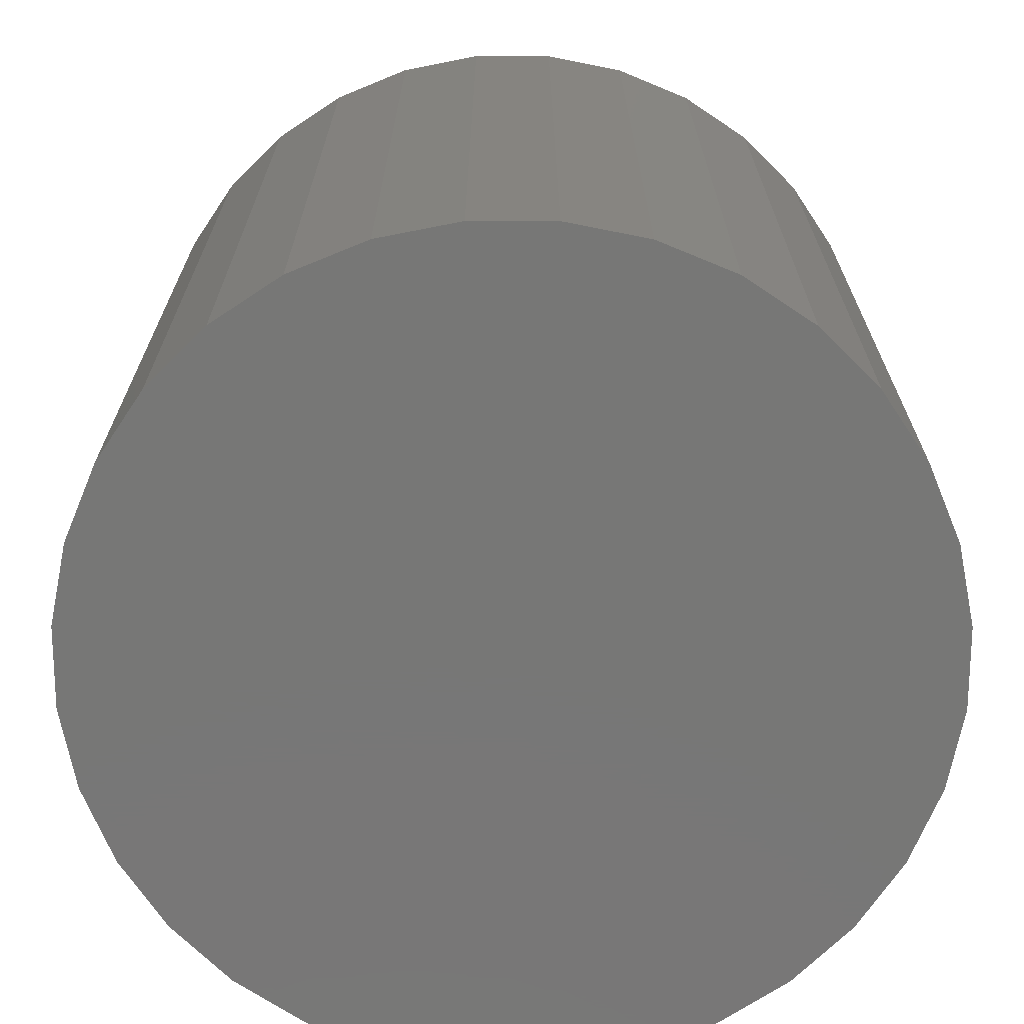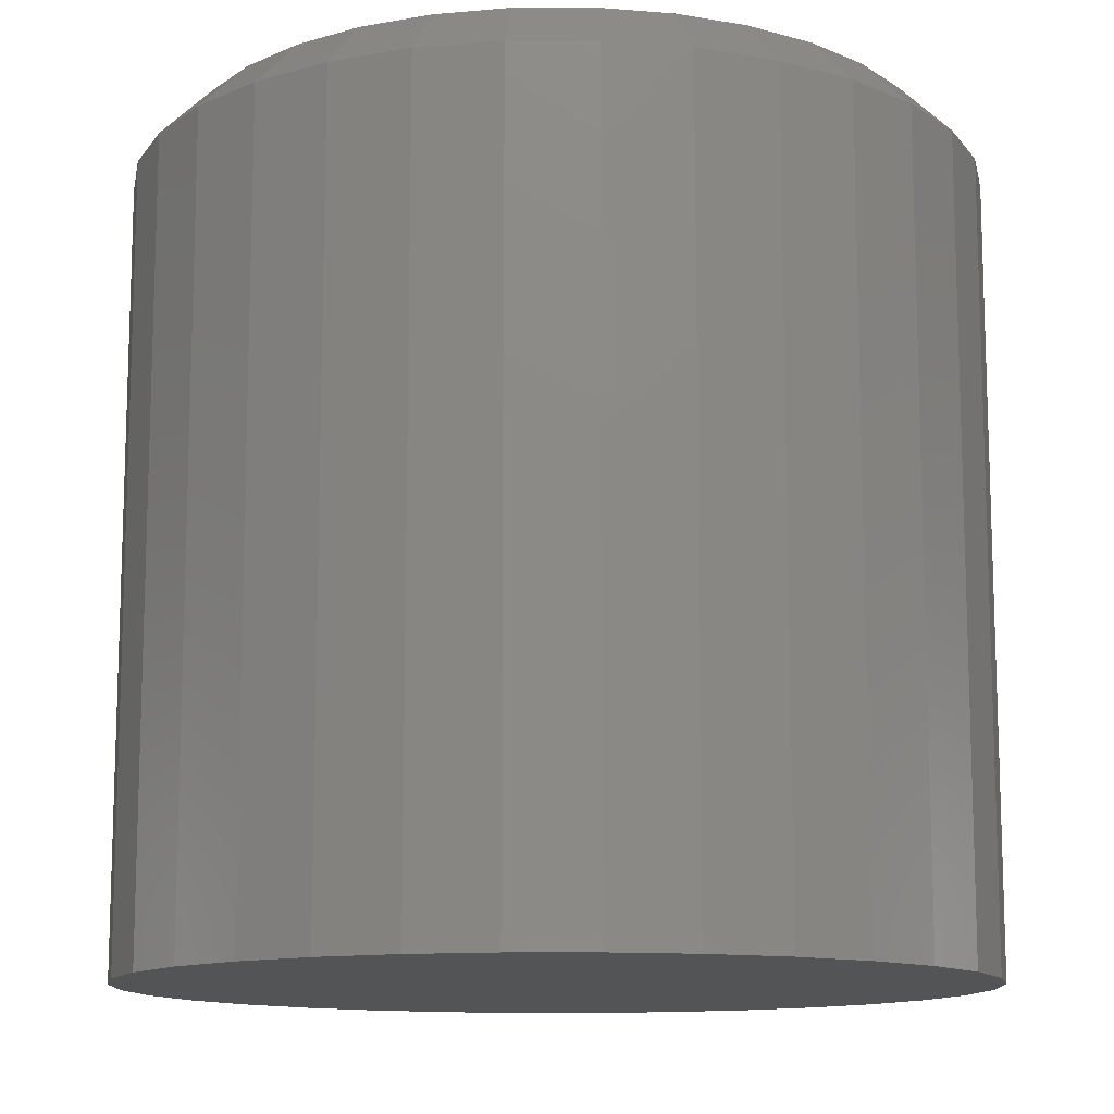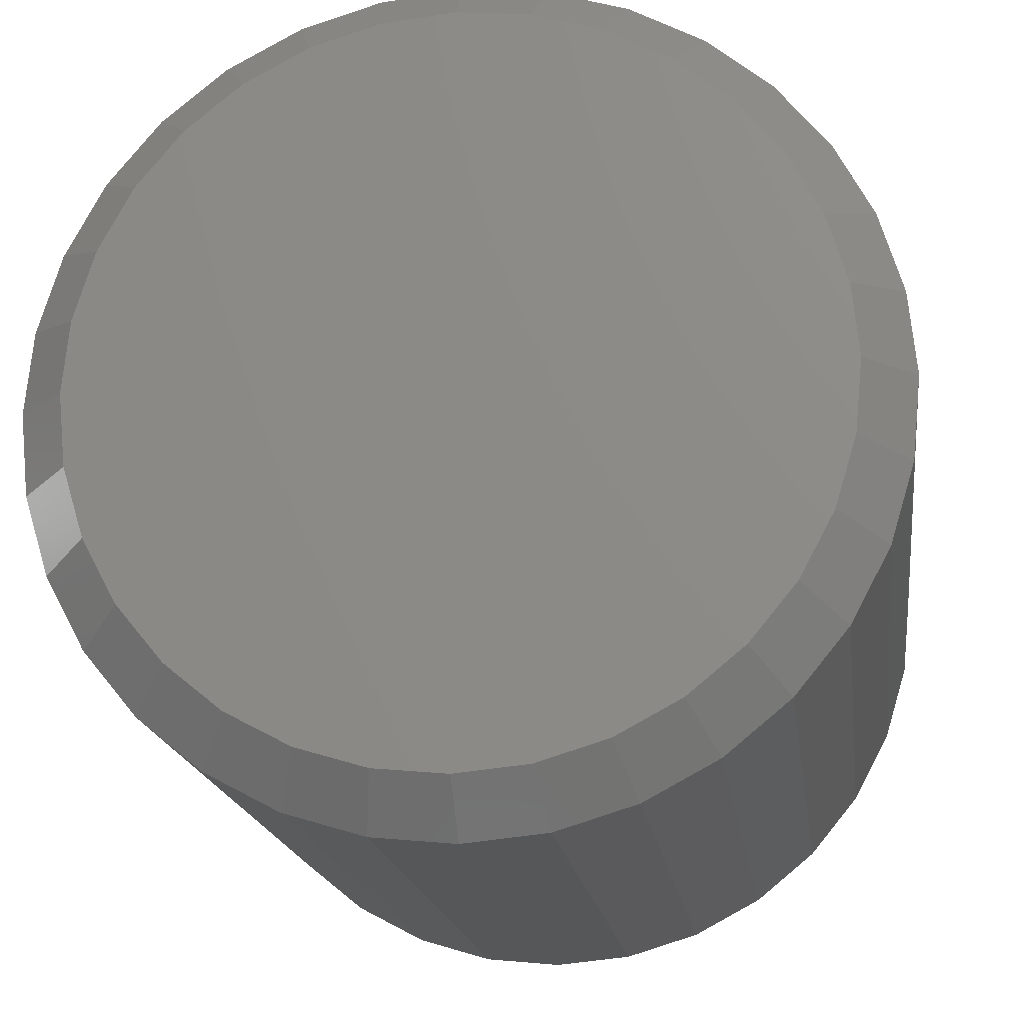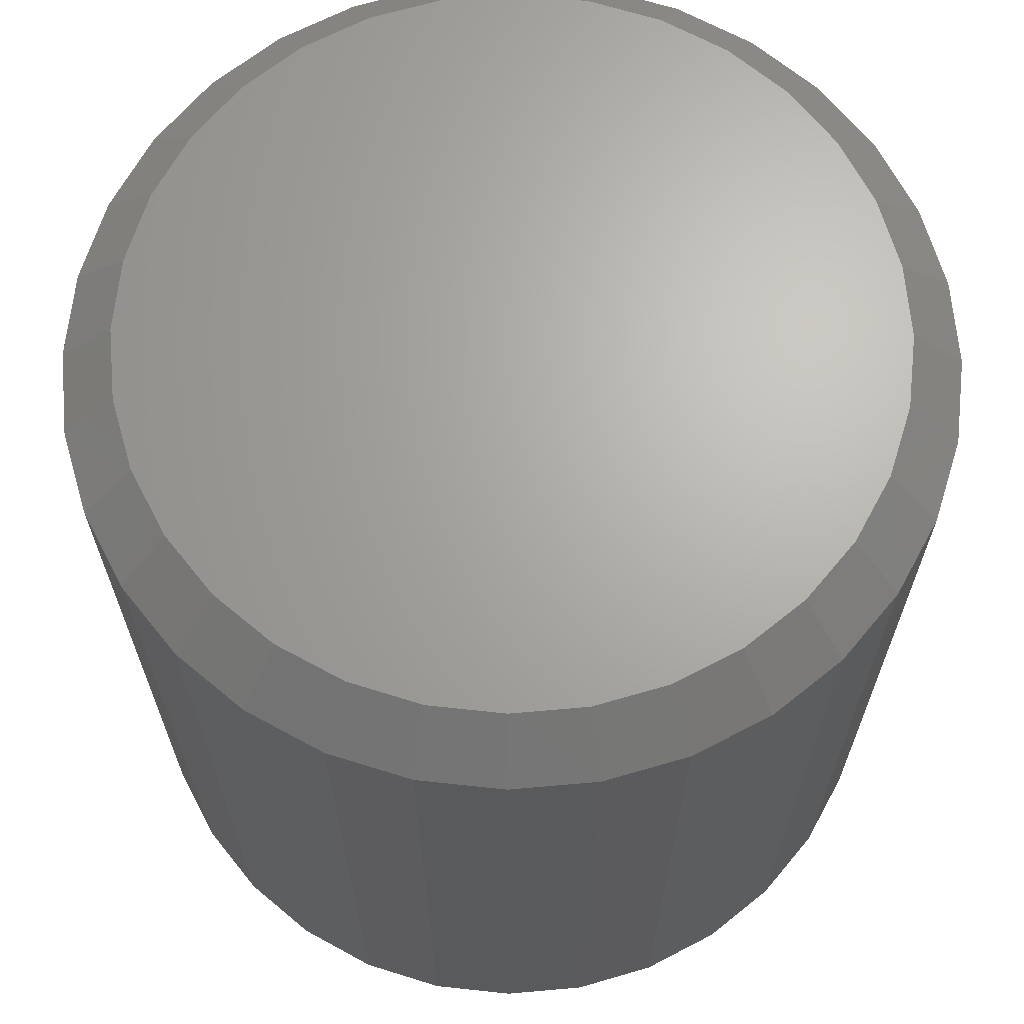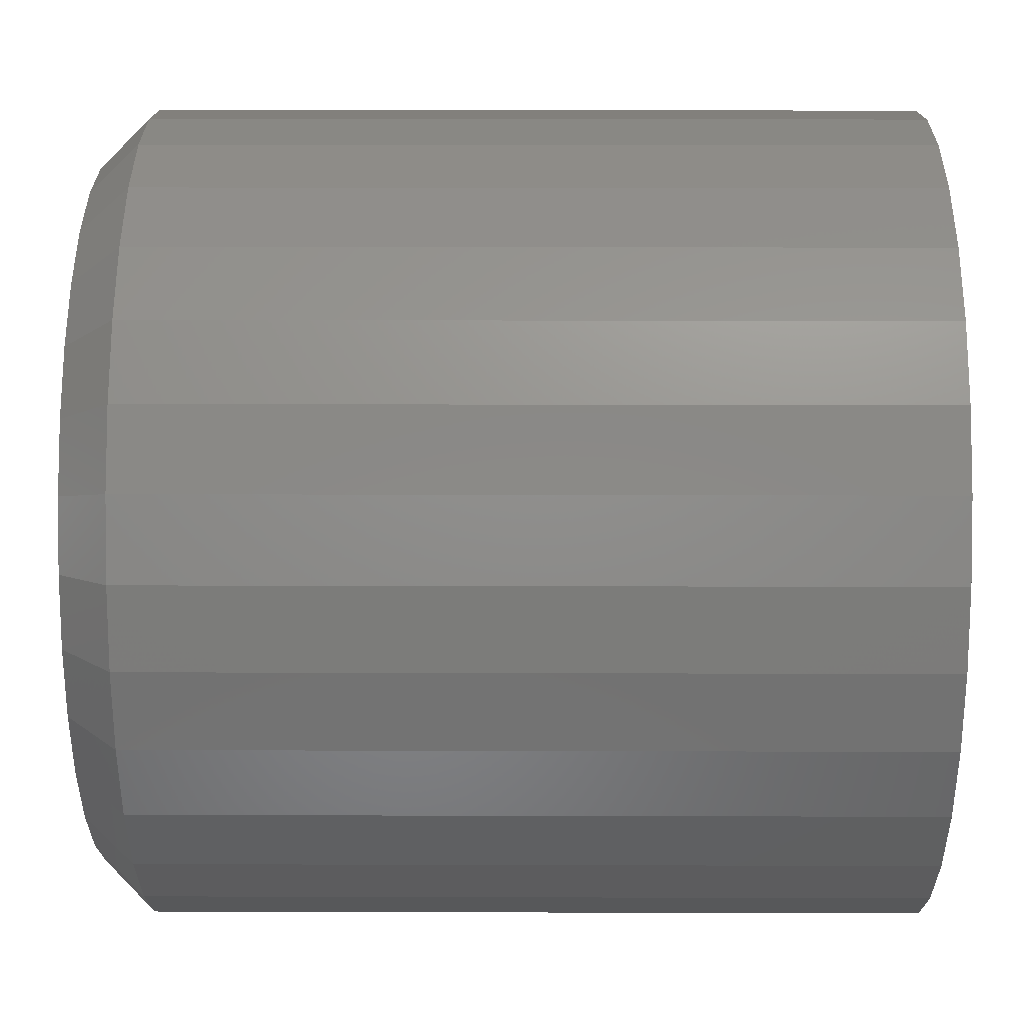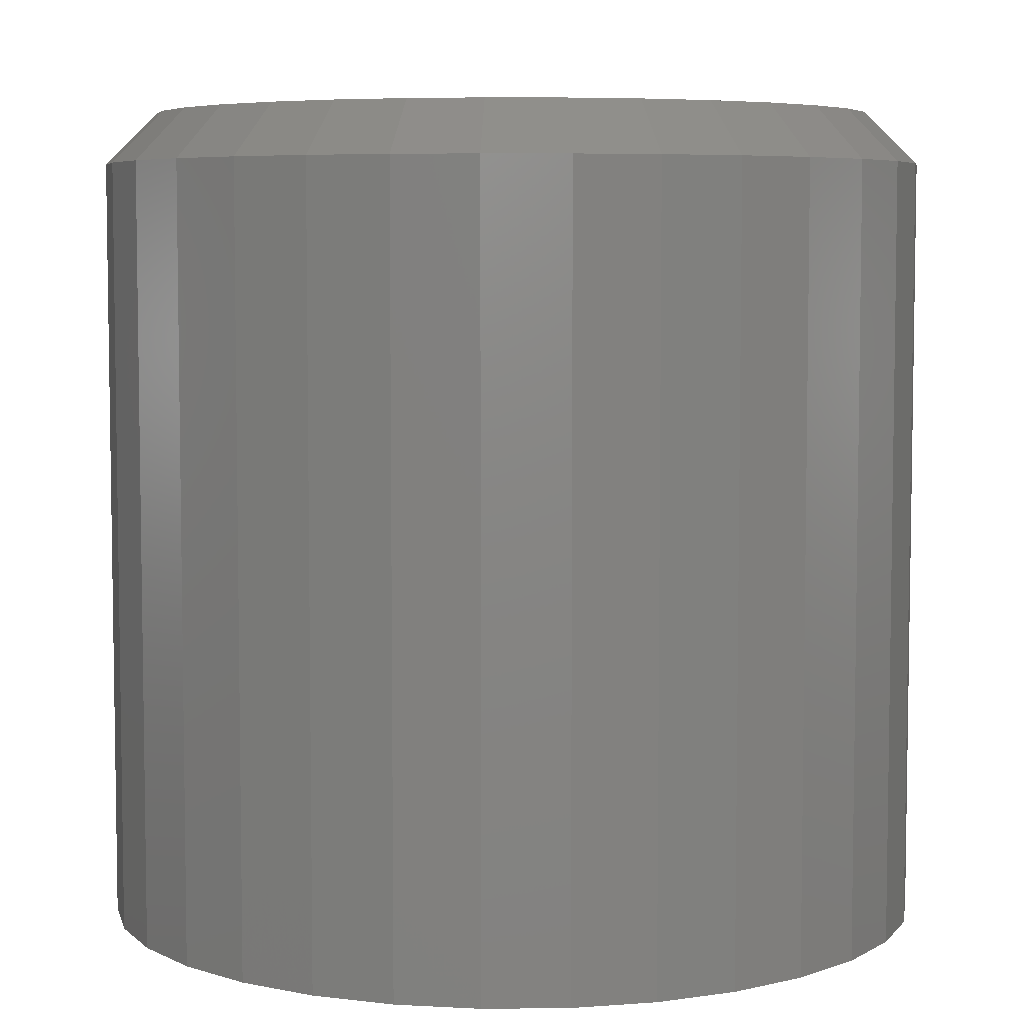
<metadata>
{"format":"stl","ext":"stl","renderer":"f3d","projection":"perspective","resolution":1024,"background":"white","views":[{"elev":-69.9,"azim":-50.7,"up":"+Z"},{"elev":-12.3,"azim":152.4,"up":"+Z"},{"elev":-17.5,"azim":7.4,"up":"+Y"},{"elev":66.7,"azim":169.3,"up":"+Z"},{"elev":20.4,"azim":90.3,"up":"+Y"},{"elev":5.9,"azim":172.6,"up":"+Z"}]}
</metadata>
<code>
# stl→obj: 96 verts, 188 faces
v -0.06084 0.3257 0.75
v 0.06873 0.3257 0.75
v 0.003947 0.3321 0.75
v 0.131 0.3068 0.75
v -0.1231 0.3068 0.75
v 0.1884 0.2761 0.75
v -0.1805 0.2761 0.75
v 0.2388 0.2348 0.75
v -0.2309 0.2348 0.75
v 0.2801 0.1845 0.75
v -0.2722 0.1845 0.75
v 0.3107 0.1271 0.75
v -0.3028 0.1271 0.75
v 0.3296 0.06478 0.75
v -0.3217 0.06478 0.75
v 0.336 2.143e-16 0.75
v -0.3281 -2.535e-16 0.75
v 0.3296 -0.06478 0.75
v -0.3217 -0.06478 0.75
v 0.3107 -0.1271 0.75
v -0.3028 -0.1271 0.75
v 0.2801 -0.1845 0.75
v -0.2722 -0.1845 0.75
v 0.2388 -0.2348 0.75
v -0.2309 -0.2348 0.75
v 0.1884 -0.2761 0.75
v -0.1805 -0.2761 0.75
v 0.131 -0.3068 0.75
v -0.1231 -0.3068 0.75
v 0.06873 -0.3257 0.75
v -0.06084 -0.3257 0.75
v 0.003947 -0.3321 0.75
v 0.3829 0 0
v 0.3829 -4.294e-16 0.7031
v 0.3756 -0.07393 0
v 0.3756 -0.07393 0.7031
v 0.354 -0.145 0
v 0.354 -0.145 0.7031
v 0.319 -0.2105 0
v 0.319 -0.2105 0.7031
v 0.2719 -0.268 0
v 0.2719 -0.268 0.7031
v 0.2145 -0.3151 0
v 0.2145 -0.3151 0.7031
v 0.149 -0.3501 0
v 0.149 -0.3501 0.7031
v 0.07788 -0.3717 0
v 0.07788 -0.3717 0.7031
v 0.003947 -0.3789 0
v 0.003947 -0.3789 0.7031
v -0.06998 -0.3717 0
v -0.06998 -0.3717 0.7031
v -0.1411 -0.3501 0
v -0.1411 -0.3501 0.7031
v -0.2066 -0.3151 0
v -0.2066 -0.3151 0.7031
v -0.264 -0.268 0
v -0.264 -0.268 0.7031
v -0.3111 -0.2105 0
v -0.3111 -0.2105 0.7031
v -0.3462 -0.145 0
v -0.3462 -0.145 0.7031
v -0.3677 -0.07393 0
v -0.3677 -0.07393 0.7031
v -0.375 4.641e-17 0
v -0.375 4.641e-17 0.7031
v -0.3677 0.07393 0
v -0.3677 0.07393 0.7031
v -0.3462 0.145 0
v -0.3462 0.145 0.7031
v -0.3111 0.2105 0
v -0.3111 0.2105 0.7031
v -0.264 0.268 0
v -0.264 0.268 0.7031
v -0.2066 0.3151 0
v -0.2066 0.3151 0.7031
v -0.1411 0.3501 0
v -0.1411 0.3501 0.7031
v -0.06998 0.3717 0
v -0.06998 0.3717 0.7031
v 0.003947 0.3789 0
v 0.003947 0.3789 0.7031
v 0.07788 0.3717 0
v 0.07788 0.3717 0.7031
v 0.149 0.3501 0
v 0.149 0.3501 0.7031
v 0.2145 0.3151 0
v 0.2145 0.3151 0.7031
v 0.2719 0.268 0
v 0.2719 0.268 0.7031
v 0.319 0.2105 0
v 0.319 0.2105 0.7031
v 0.354 0.145 0
v 0.354 0.145 0.7031
v 0.3756 0.07393 0
v 0.3756 0.07393 0.7031
f 1 2 3
f 2 1 4
f 4 1 5
f 4 5 6
f 6 5 7
f 6 7 8
f 8 7 9
f 8 9 10
f 10 9 11
f 10 11 12
f 12 11 13
f 12 13 14
f 14 13 15
f 14 15 16
f 16 15 17
f 16 17 18
f 18 17 19
f 18 19 20
f 20 19 21
f 20 21 22
f 22 21 23
f 22 23 24
f 24 23 25
f 24 25 26
f 26 25 27
f 26 27 28
f 28 27 29
f 28 29 30
f 30 29 31
f 30 31 32
f 33 34 35
f 35 34 36
f 35 36 37
f 37 36 38
f 37 38 39
f 39 38 40
f 39 40 41
f 41 40 42
f 41 42 43
f 43 42 44
f 43 44 45
f 45 44 46
f 45 46 47
f 47 46 48
f 47 48 49
f 49 48 50
f 49 50 51
f 51 50 52
f 51 52 53
f 53 52 54
f 53 54 55
f 55 54 56
f 55 56 57
f 57 56 58
f 57 58 59
f 59 58 60
f 59 60 61
f 61 60 62
f 61 62 63
f 63 62 64
f 63 64 65
f 65 64 66
f 65 66 67
f 67 66 68
f 67 68 69
f 69 68 70
f 69 70 71
f 71 70 72
f 71 72 73
f 73 72 74
f 73 74 75
f 75 74 76
f 75 76 77
f 77 76 78
f 77 78 79
f 79 78 80
f 79 80 81
f 81 80 82
f 81 82 83
f 83 82 84
f 83 84 85
f 85 84 86
f 85 86 87
f 87 86 88
f 87 88 89
f 89 88 90
f 89 90 91
f 91 90 92
f 91 92 93
f 93 92 94
f 93 94 95
f 95 94 96
f 95 96 33
f 33 96 34
f 3 2 82
f 82 80 3
f 72 9 74
f 74 9 7
f 74 7 76
f 9 72 11
f 11 72 70
f 11 70 13
f 13 70 68
f 13 68 15
f 15 68 66
f 15 66 17
f 10 90 8
f 8 90 88
f 8 88 6
f 90 10 92
f 92 10 12
f 92 12 94
f 94 12 14
f 94 14 96
f 96 14 16
f 96 16 34
f 82 2 84
f 84 2 4
f 84 4 86
f 86 4 6
f 86 6 88
f 3 80 1
f 1 80 78
f 1 78 5
f 5 78 76
f 5 76 7
f 32 31 50
f 50 48 32
f 40 24 42
f 42 24 26
f 42 26 44
f 24 40 22
f 22 40 38
f 22 38 20
f 20 38 36
f 20 36 18
f 18 36 34
f 18 34 16
f 23 58 25
f 25 58 56
f 25 56 27
f 58 23 60
f 60 23 21
f 60 21 62
f 62 21 19
f 62 19 64
f 64 19 17
f 64 17 66
f 50 31 52
f 52 31 29
f 52 29 54
f 54 29 27
f 54 27 56
f 32 48 30
f 30 48 46
f 30 46 28
f 28 46 44
f 28 44 26
f 81 83 79
f 49 51 47
f 47 51 53
f 47 53 45
f 45 53 55
f 45 55 43
f 43 55 57
f 43 57 41
f 41 57 59
f 41 59 39
f 39 59 61
f 39 61 37
f 37 61 63
f 37 63 35
f 35 63 65
f 35 65 33
f 33 65 67
f 33 67 95
f 95 67 69
f 95 69 93
f 93 69 71
f 93 71 91
f 91 71 73
f 91 73 89
f 89 73 75
f 89 75 87
f 87 75 77
f 87 77 85
f 85 77 79
f 85 79 83

</code>
